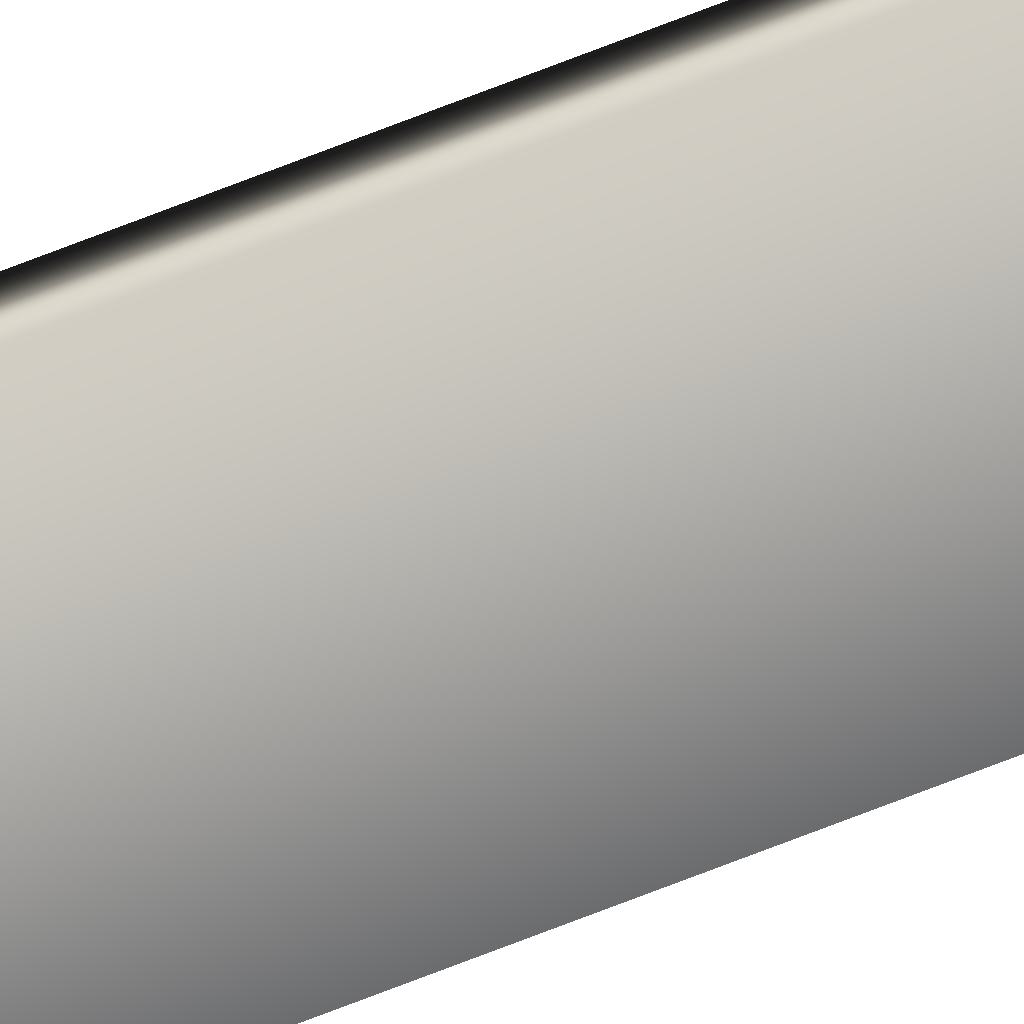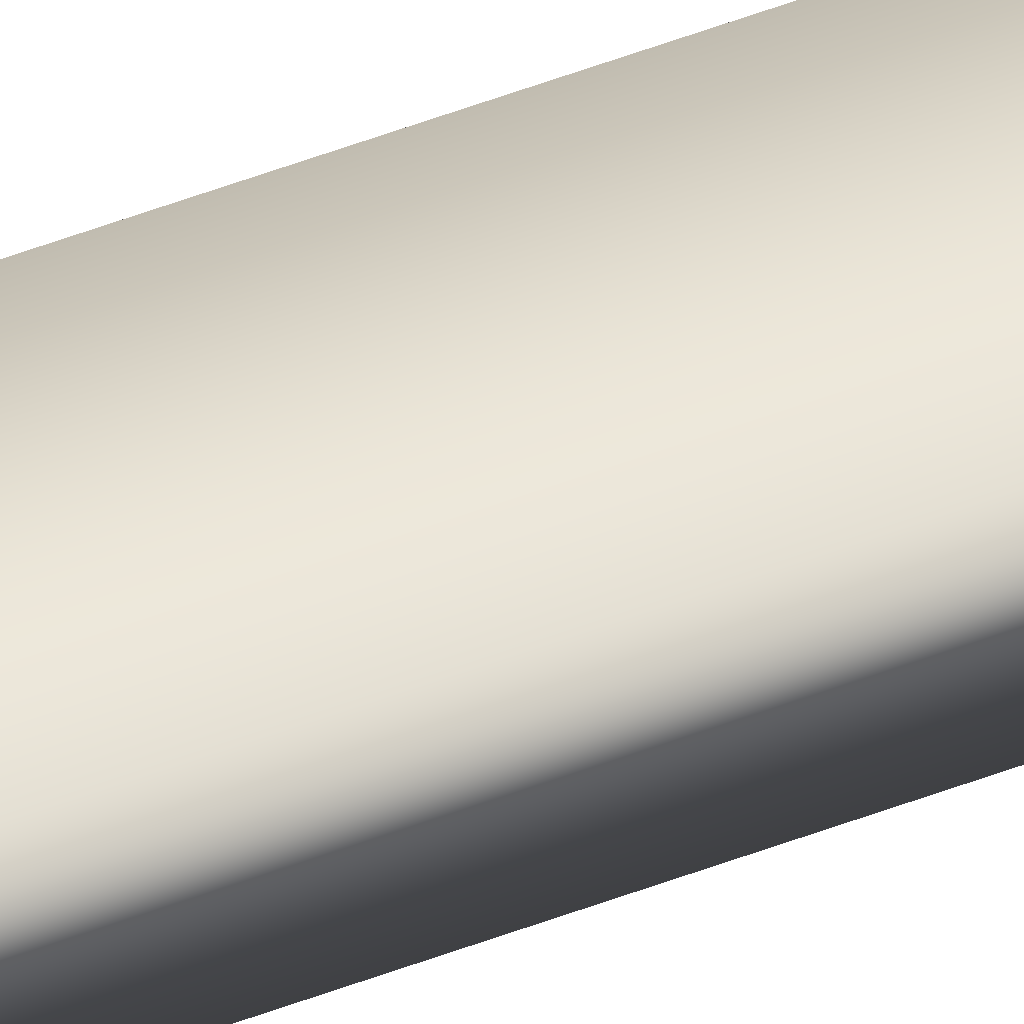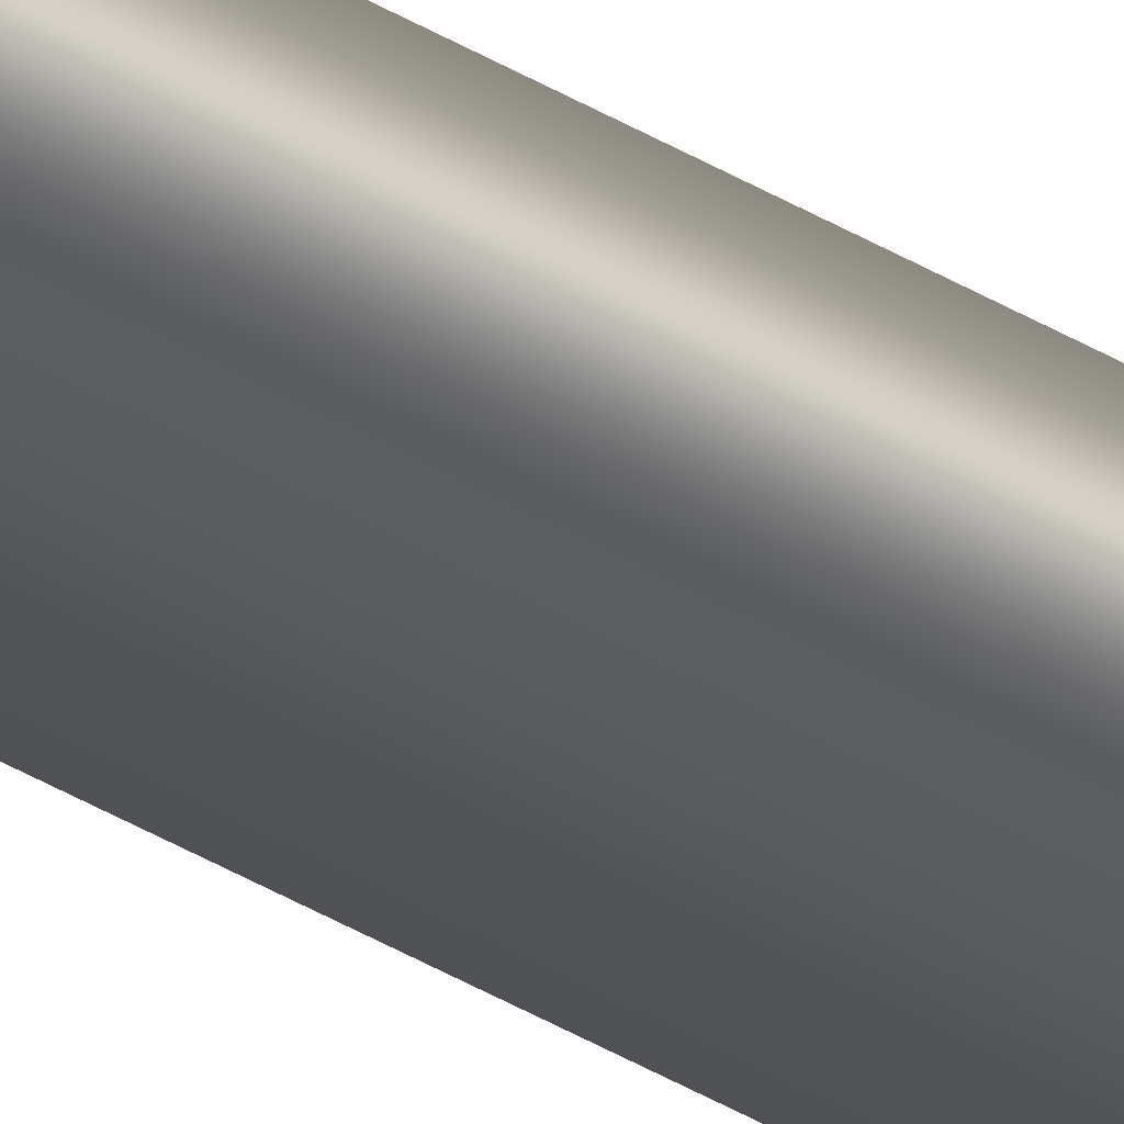
<metadata>
{"format":"obj","ext":"obj","renderer":"f3d","projection":"perspective","resolution":1024,"background":"white","views":[{"elev":-78.3,"azim":-69.2,"up":"+Y"},{"elev":42.2,"azim":64.1,"up":"+Y"},{"elev":-31.4,"azim":47.5,"up":"+Y"}]}
</metadata>
<code>
v 51.95 2.375 -57.63
v 51.95 2.375 -53.65
v 51.99 2.375 -57.63
v 51.99 2.375 -53.65
v 51.99 2.354 -53.65
v 51.95 2.354 -53.65
v 51.99 2.354 -57.63
v 51.95 2.354 -57.63
f 1 2 3
f 3 2 4
f 5 4 6
f 6 4 2
f 7 3 5
f 5 3 4
f 1 8 2
f 2 8 6
f 8 1 7
f 7 1 3
f 7 5 8
f 8 5 6

</code>
